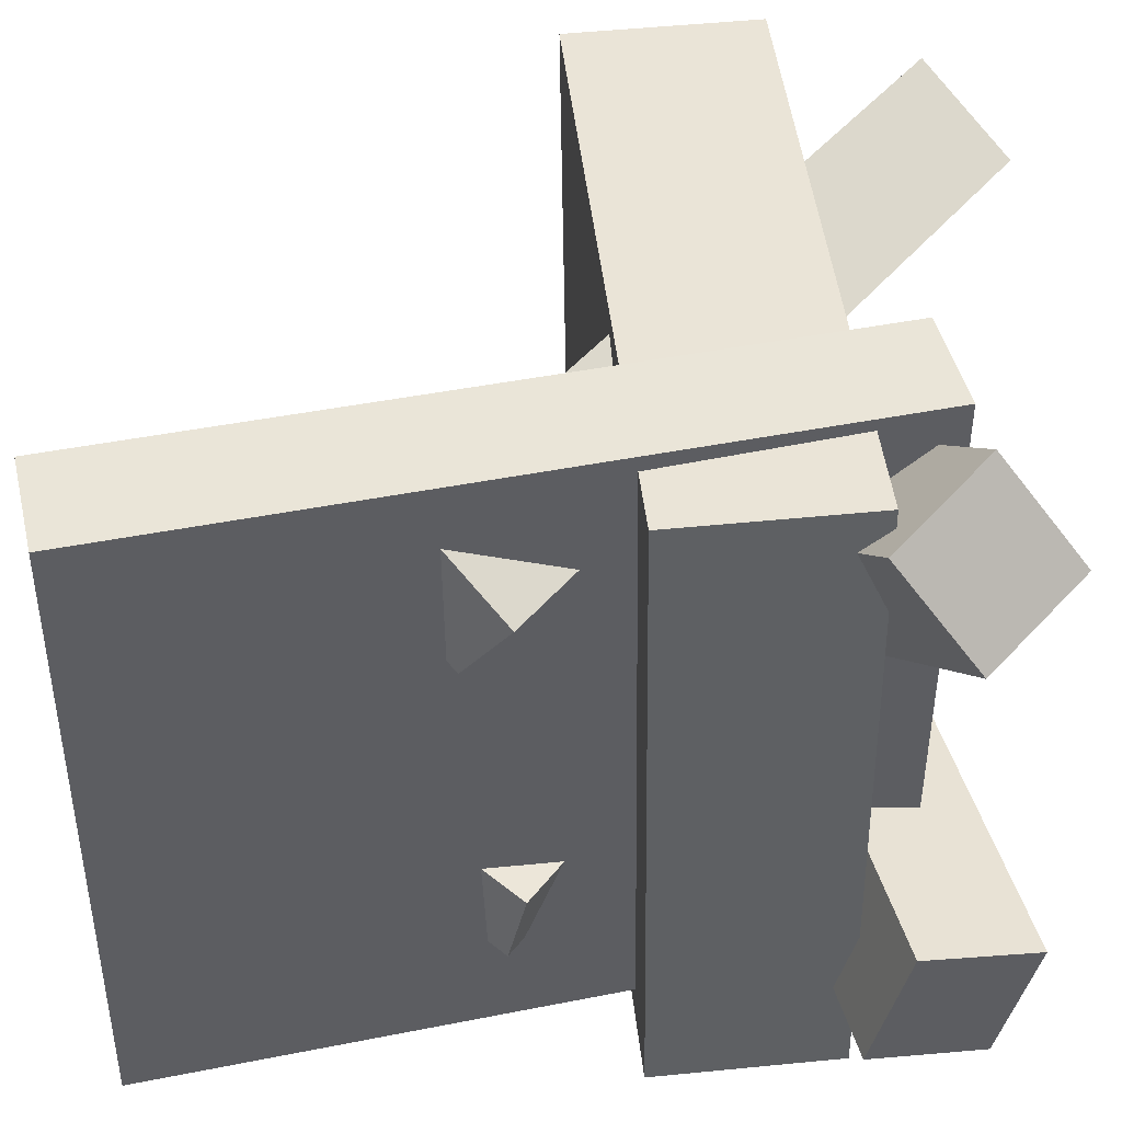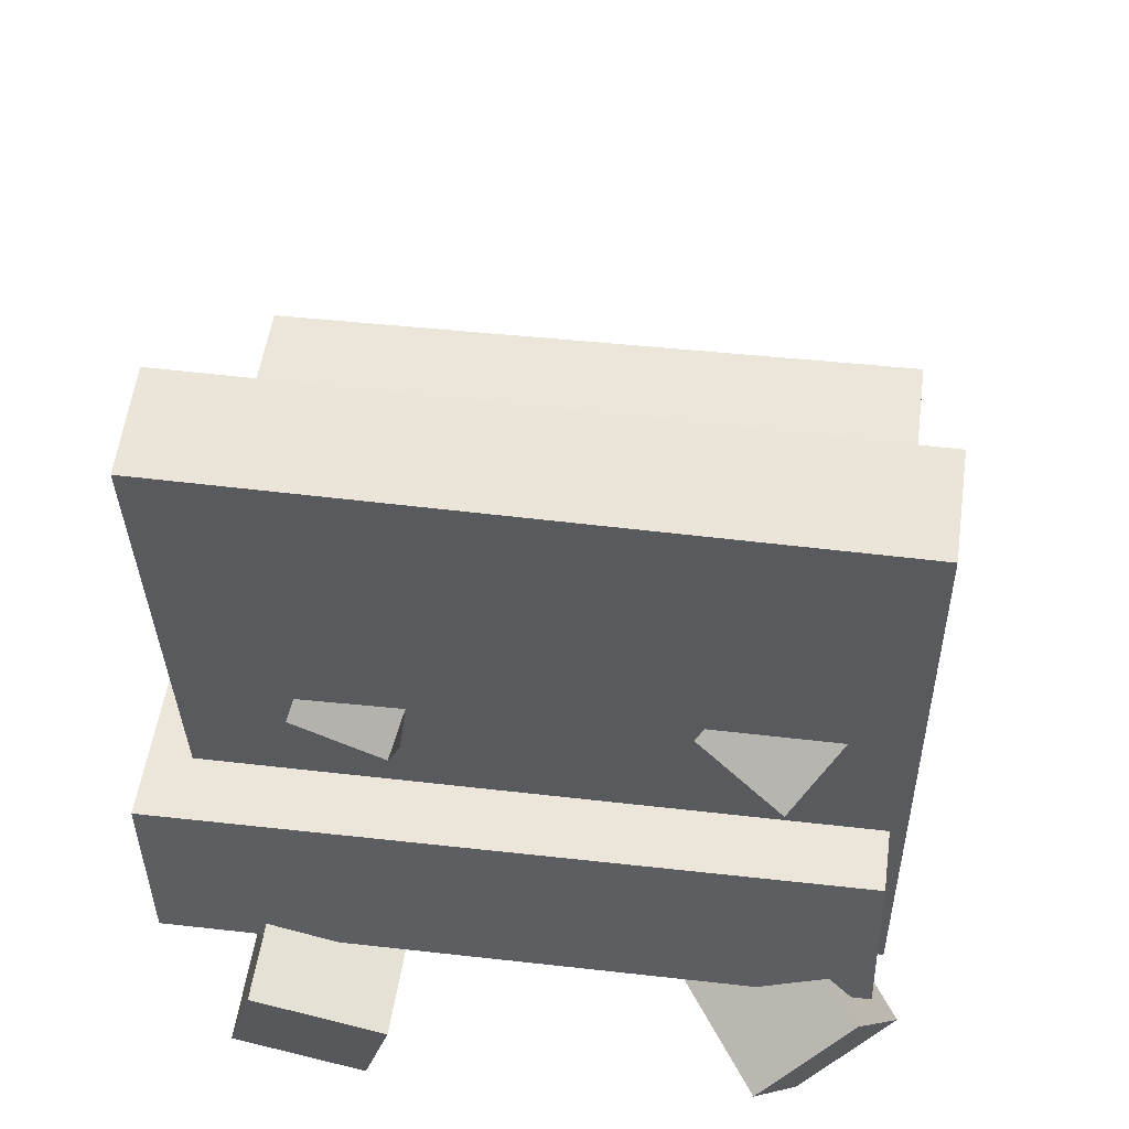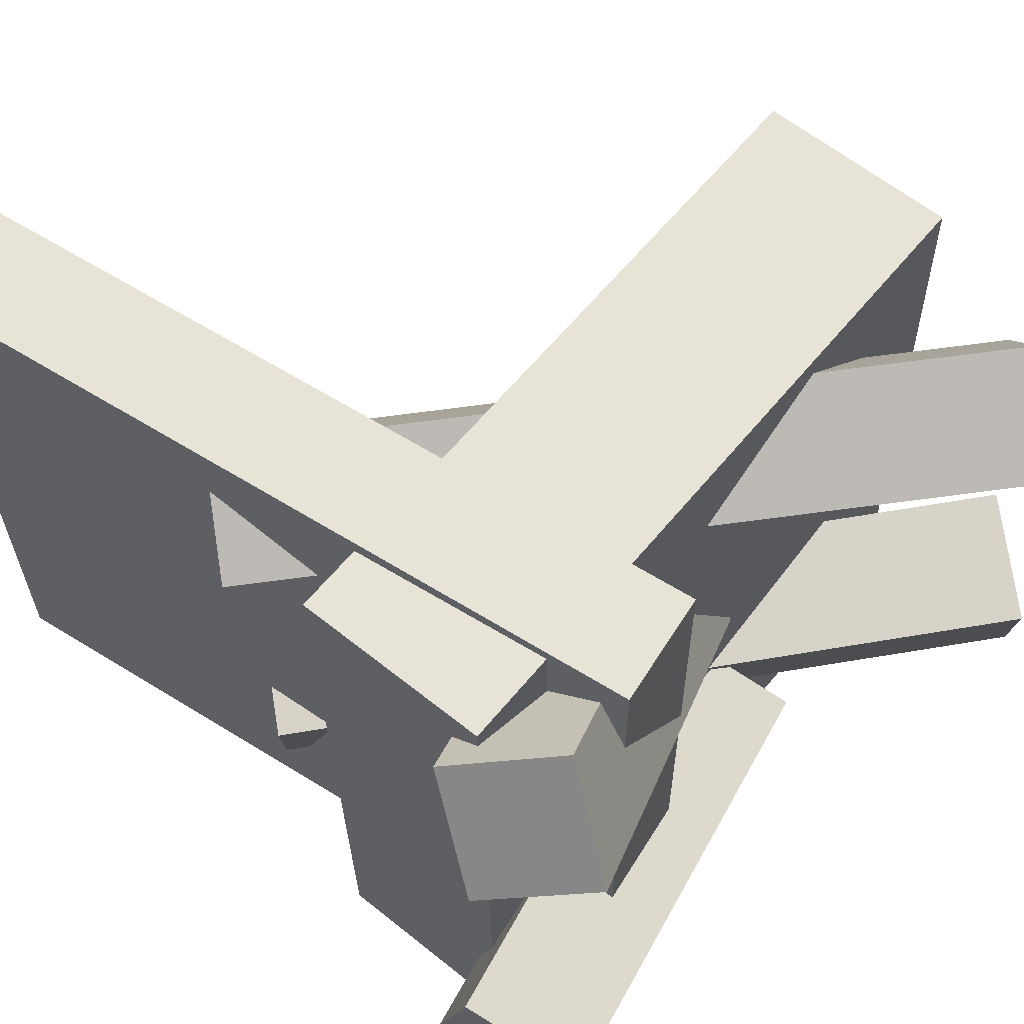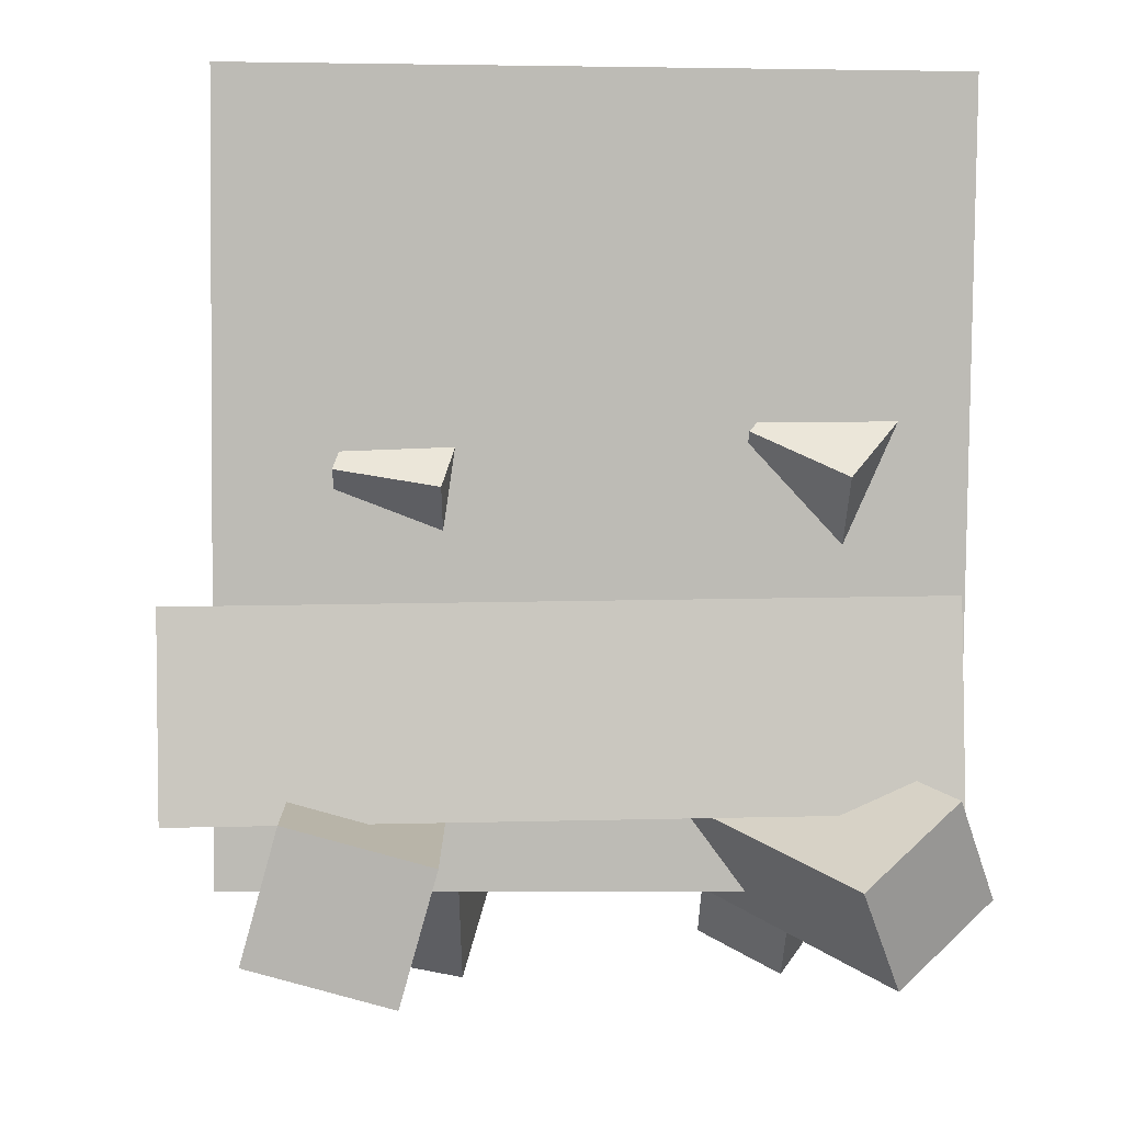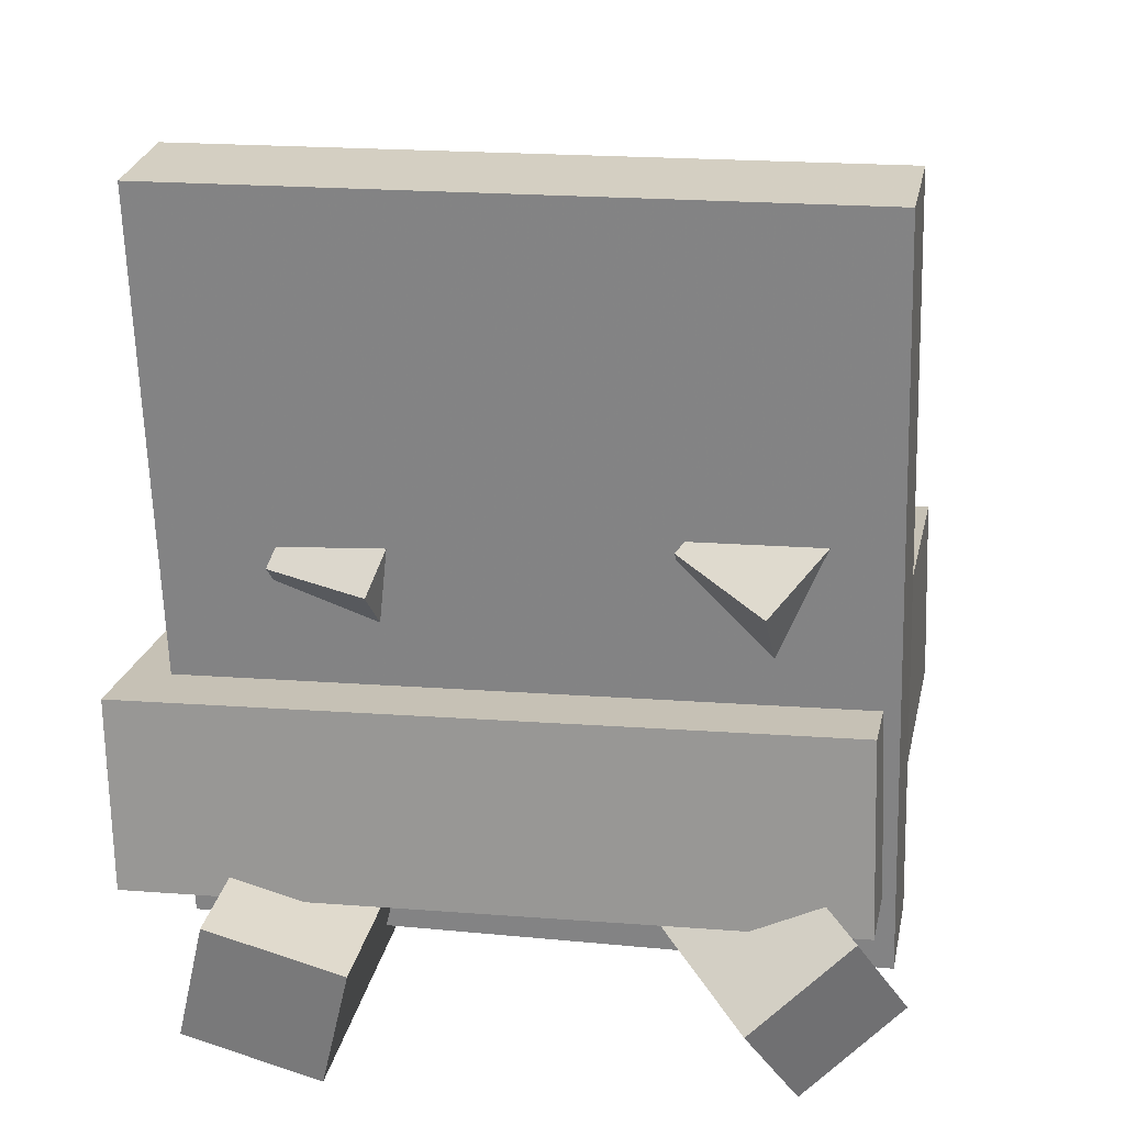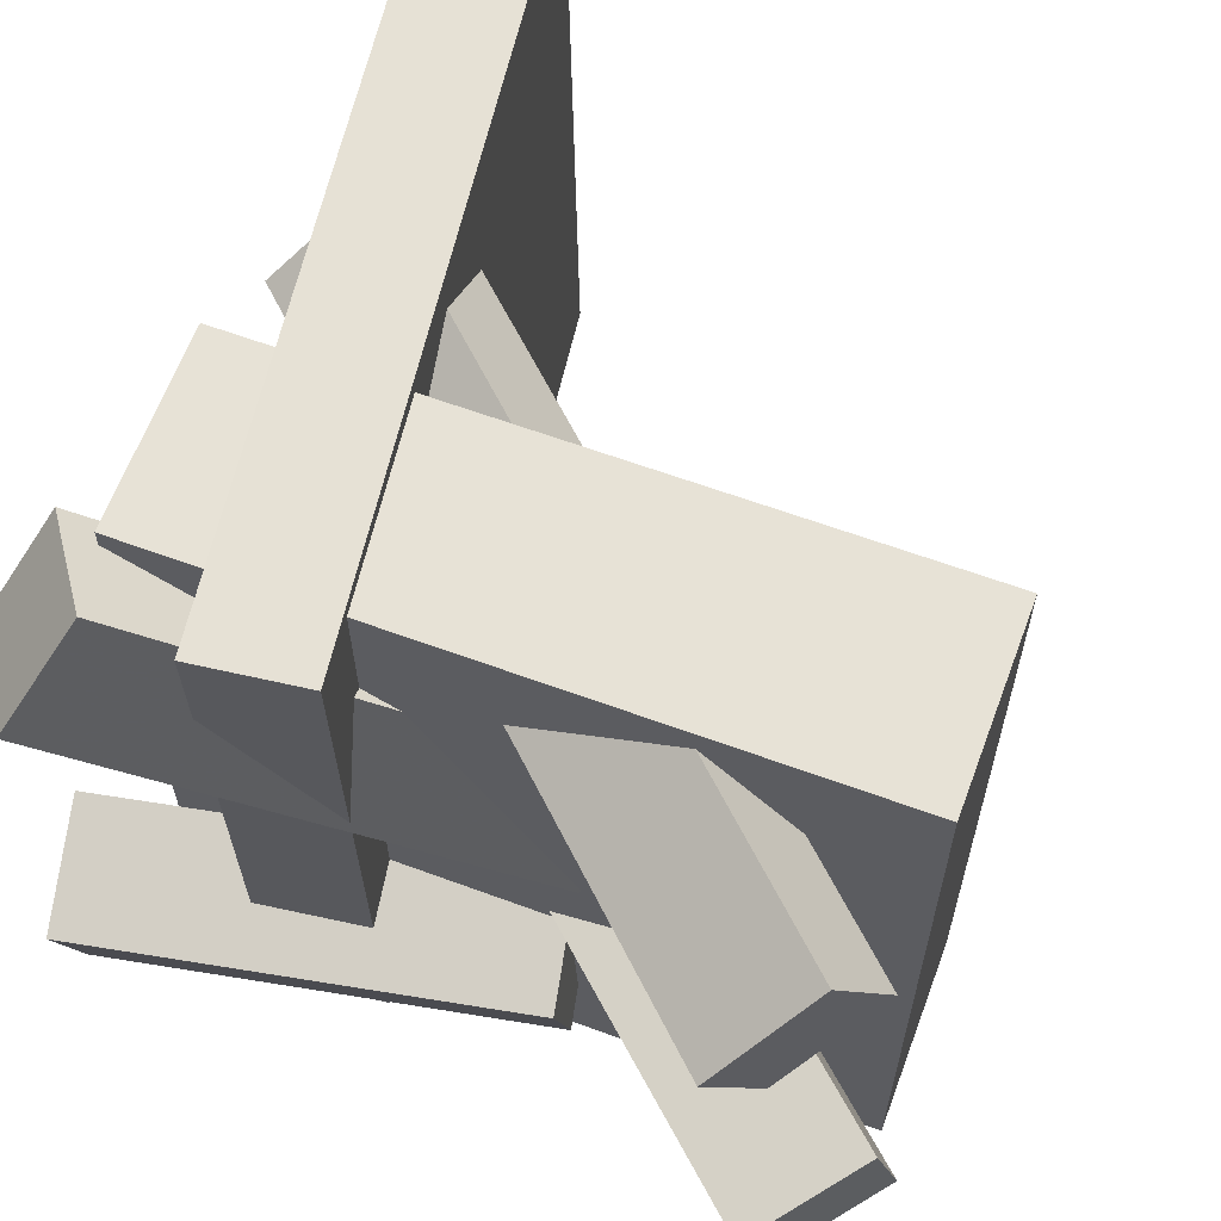
<metadata>
{"format":"obj","ext":"obj","renderer":"f3d","projection":"perspective","resolution":1024,"background":"white","views":[{"elev":44.1,"azim":-93.4,"up":"+Z"},{"elev":48.0,"azim":-82.6,"up":"+Y"},{"elev":62.0,"azim":-48.0,"up":"+Z"},{"elev":-3.4,"azim":-93.1,"up":"+Y"},{"elev":16.7,"azim":-79.3,"up":"+Y"},{"elev":64.2,"azim":22.9,"up":"+Z"}]}
</metadata>
<code>
v 0.2582 -0.178 -0.2757
v 0.2541 -0.1697 0.2425
v -0.2268 -0.1993 -0.2792
v -0.2309 -0.1909 0.239
v 0.2521 -0.03736 -0.278
v 0.248 -0.02903 0.2402
v -0.233 -0.05859 -0.2815
v -0.2371 -0.05026 0.2367
f 1.0 7.0 5.0
f 1.0 3.0 7.0
f 1.0 4.0 3.0
f 1.0 2.0 4.0
f 3.0 8.0 7.0
f 3.0 4.0 8.0
f 5.0 7.0 8.0
f 5.0 8.0 6.0
f 1.0 5.0 6.0
f 1.0 6.0 2.0
f 2.0 6.0 8.0
f 2.0 8.0 4.0
v 0.207 -0.2986 0.1107
v 0.1779 -0.3312 0.1736
v -0.2122 0.05833 0.1019
v -0.2413 0.02576 0.1648
v 0.2552 -0.2407 0.1629
v 0.2262 -0.2733 0.2258
v -0.164 0.1162 0.1542
v -0.1931 0.08367 0.2171
f 9.0 15.0 13.0
f 9.0 11.0 15.0
f 9.0 12.0 11.0
f 9.0 10.0 12.0
f 11.0 16.0 15.0
f 11.0 12.0 16.0
f 13.0 15.0 16.0
f 13.0 16.0 14.0
f 9.0 13.0 14.0
f 9.0 14.0 10.0
f 10.0 14.0 16.0
f 10.0 16.0 12.0
v -0.1497 -0.2448 -0.2495
v -0.1546 -0.2459 0.2484
v -0.2422 0.2918 -0.2492
v -0.2471 0.2906 0.2487
v -0.07134 -0.2313 -0.2487
v -0.07627 -0.2324 0.2492
v -0.1638 0.3053 -0.2484
v -0.1688 0.3042 0.2495
f 17.0 23.0 21.0
f 17.0 19.0 23.0
f 17.0 20.0 19.0
f 17.0 18.0 20.0
f 19.0 24.0 23.0
f 19.0 20.0 24.0
f 21.0 23.0 24.0
f 21.0 24.0 22.0
f 17.0 21.0 22.0
f 17.0 22.0 18.0
f 18.0 22.0 24.0
f 18.0 24.0 20.0
v -0.2396 -0.3042 0.1932
v -0.2086 -0.2479 0.2612
v -0.2918 -0.2384 0.1625
v -0.2607 -0.182 0.2305
v 0.04661 -0.1846 -0.03647
v 0.07767 -0.1283 0.03158
v -0.005544 -0.1187 -0.06718
v 0.02552 -0.06241 0.0008764
f 25.0 31.0 29.0
f 25.0 27.0 31.0
f 25.0 28.0 27.0
f 25.0 26.0 28.0
f 27.0 32.0 31.0
f 27.0 28.0 32.0
f 29.0 31.0 32.0
f 29.0 32.0 30.0
f 25.0 29.0 30.0
f 25.0 30.0 26.0
f 26.0 30.0 32.0
f 26.0 32.0 28.0
v -0.2854 -0.1958 -0.2009
v -0.2842 -0.2228 -0.1015
v 0.03054 -0.1246 -0.1852
v 0.0317 -0.1516 -0.08586
v -0.2641 -0.2849 -0.2253
v -0.2629 -0.3119 -0.126
v 0.05184 -0.2138 -0.2097
v 0.05299 -0.2408 -0.1103
f 33.0 39.0 37.0
f 33.0 35.0 39.0
f 33.0 36.0 35.0
f 33.0 34.0 36.0
f 35.0 40.0 39.0
f 35.0 36.0 40.0
f 37.0 39.0 40.0
f 37.0 40.0 38.0
f 33.0 37.0 38.0
f 33.0 38.0 34.0
f 34.0 38.0 40.0
f 34.0 40.0 36.0
v -0.2243 0.01979 -0.09993
v -0.1657 0.09308 -0.07571
v -0.2106 0.03218 -0.1707
v -0.152 0.1055 -0.1465
v 0.2108 -0.3357 -0.07771
v 0.2695 -0.2624 -0.05349
v 0.2246 -0.3233 -0.1485
v 0.2832 -0.25 -0.1243
f 41.0 47.0 45.0
f 41.0 43.0 47.0
f 41.0 44.0 43.0
f 41.0 42.0 44.0
f 43.0 48.0 47.0
f 43.0 44.0 48.0
f 45.0 47.0 48.0
f 45.0 48.0 46.0
f 41.0 45.0 46.0
f 41.0 46.0 42.0
f 42.0 46.0 48.0
f 42.0 48.0 44.0

</code>
